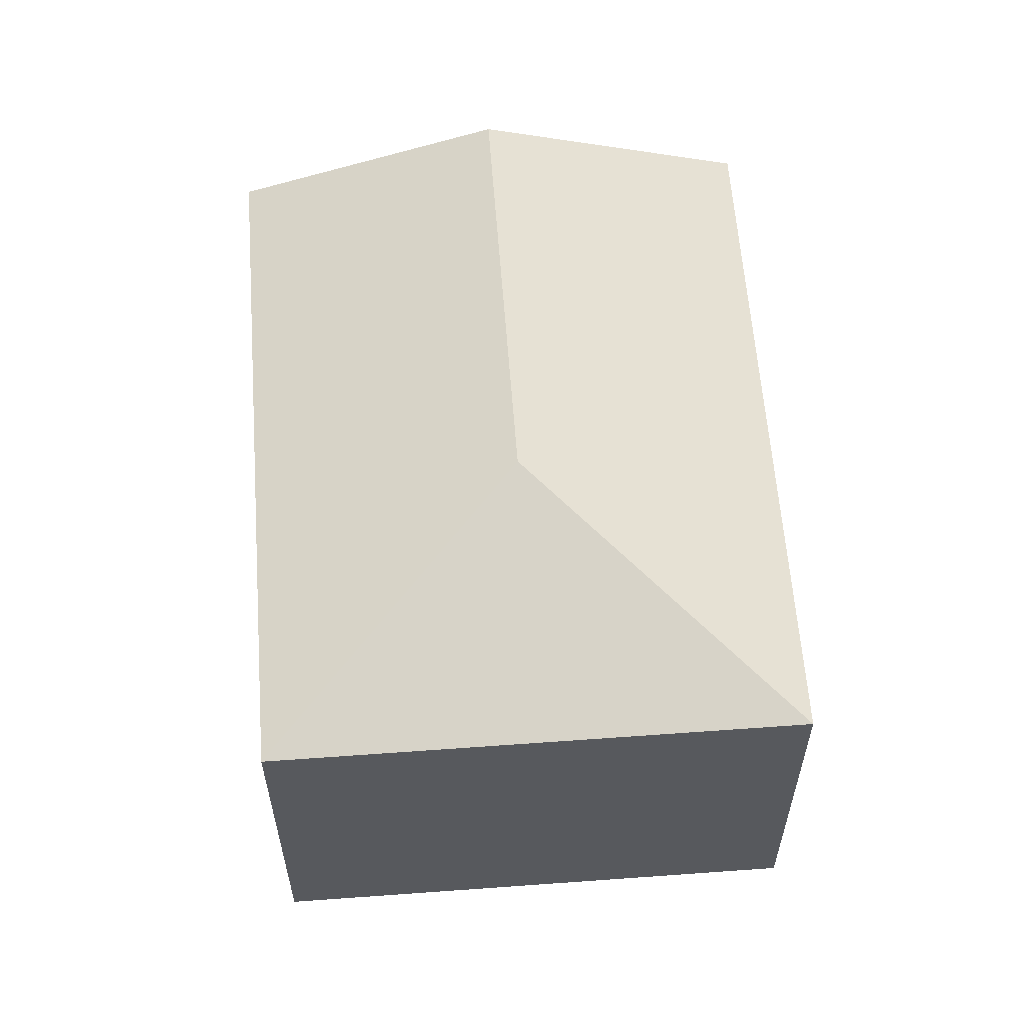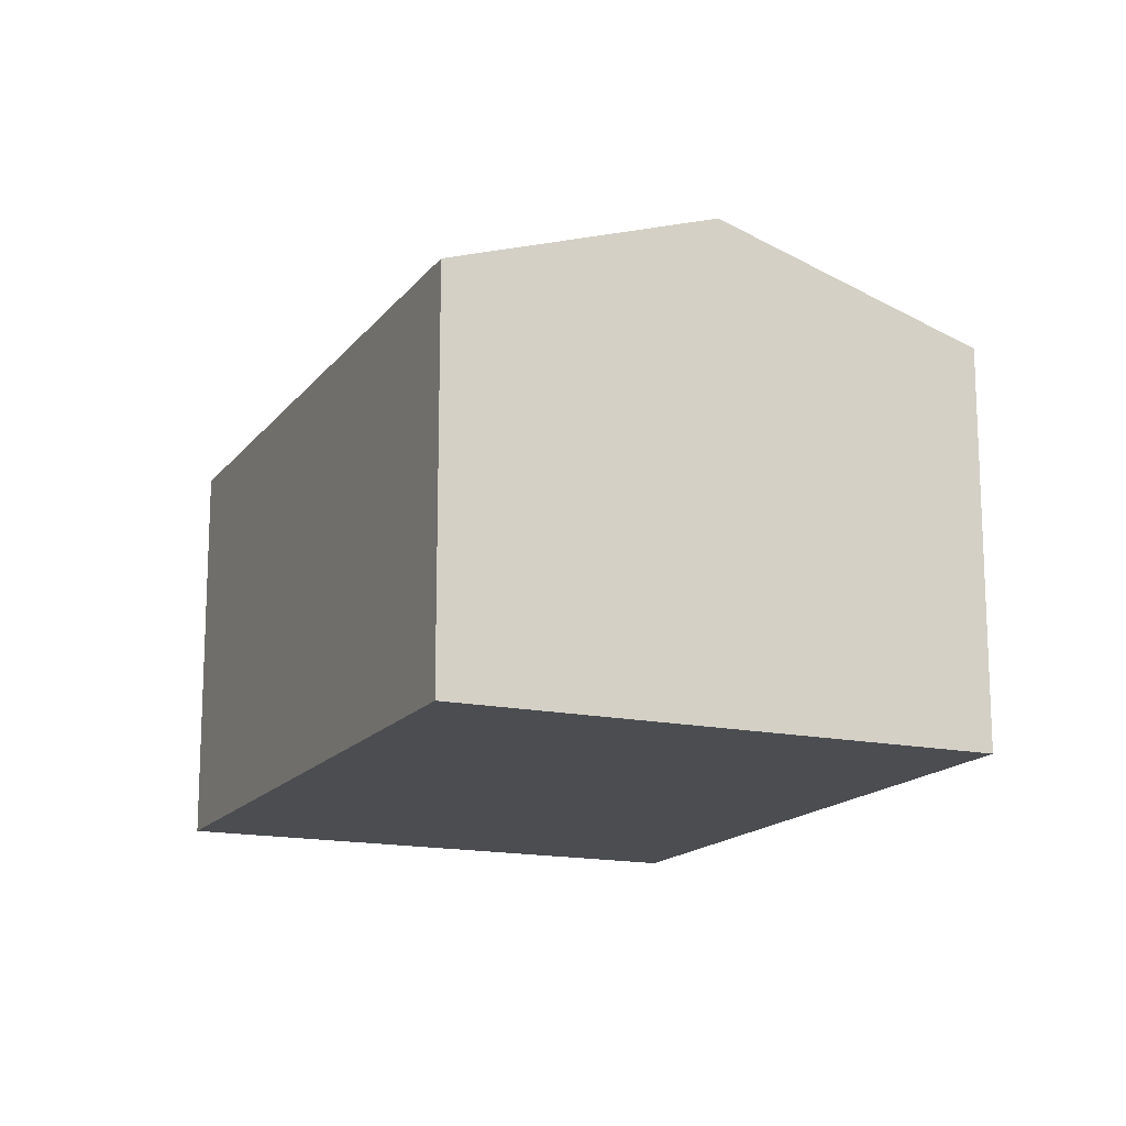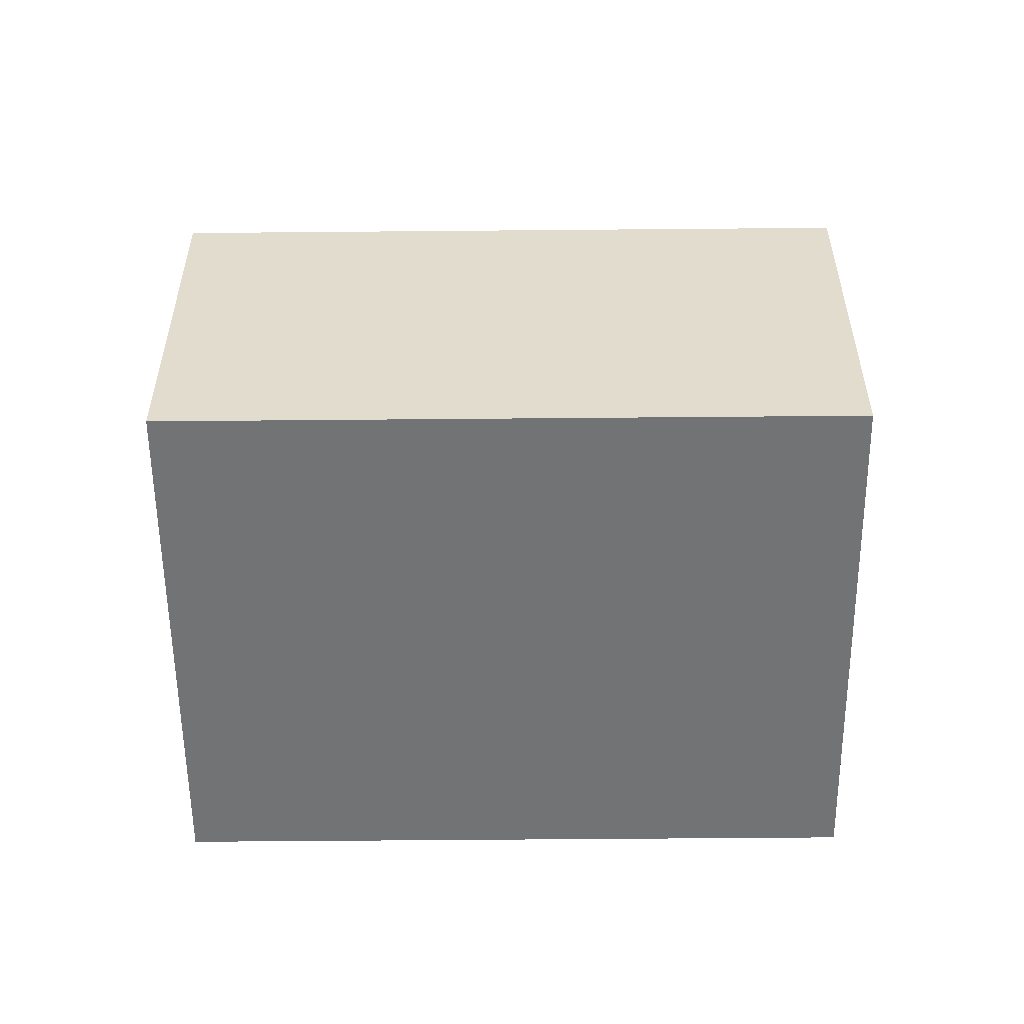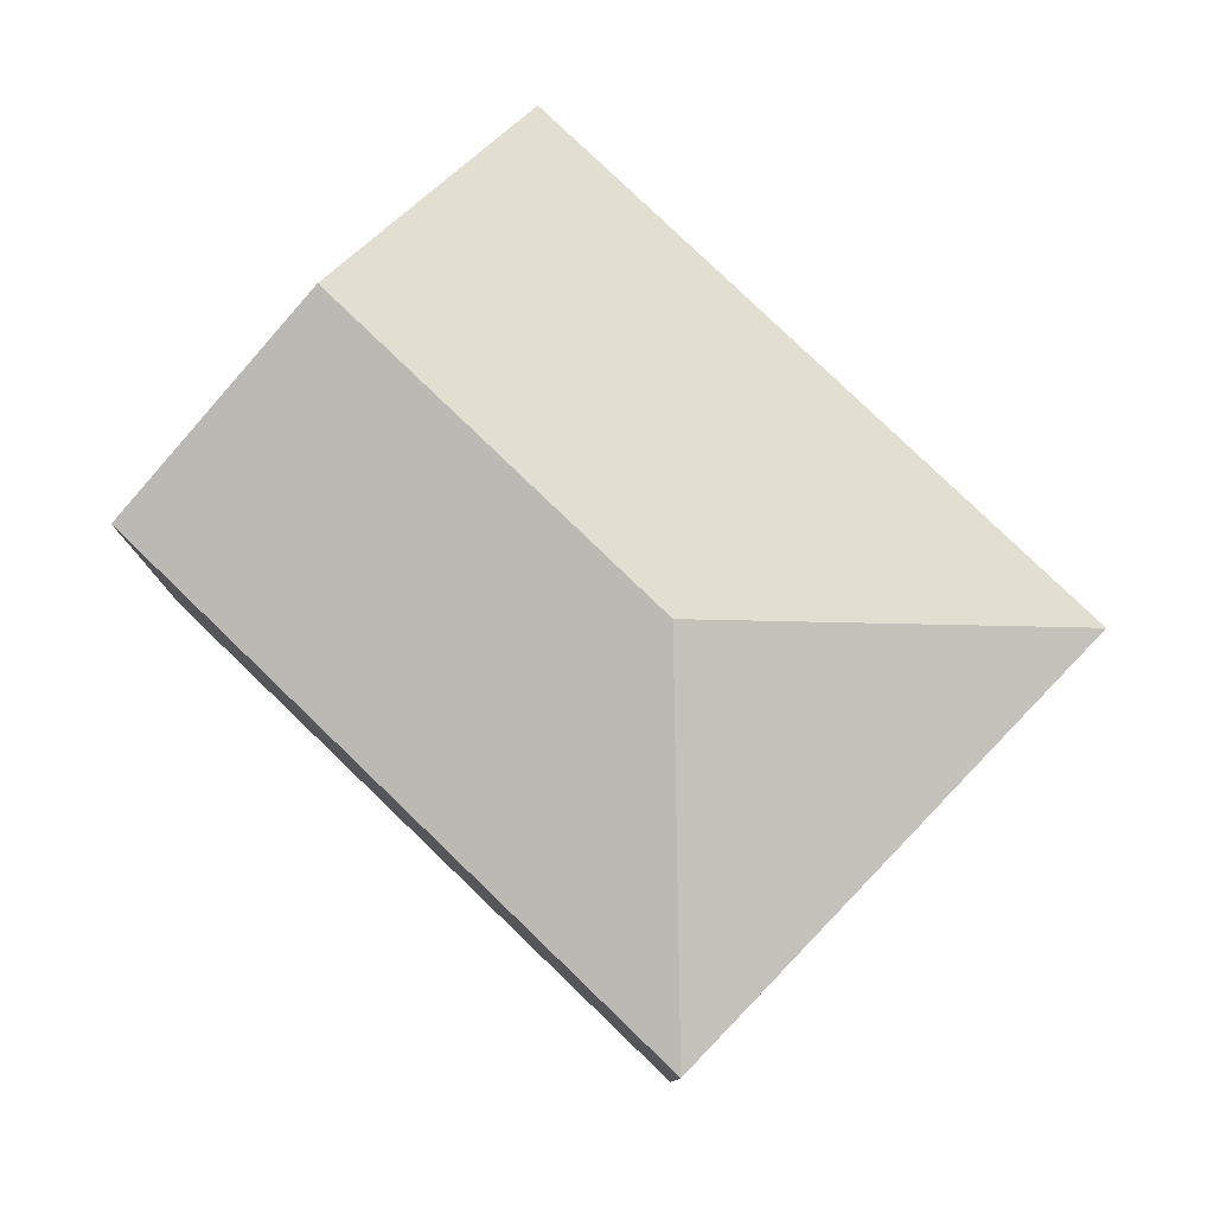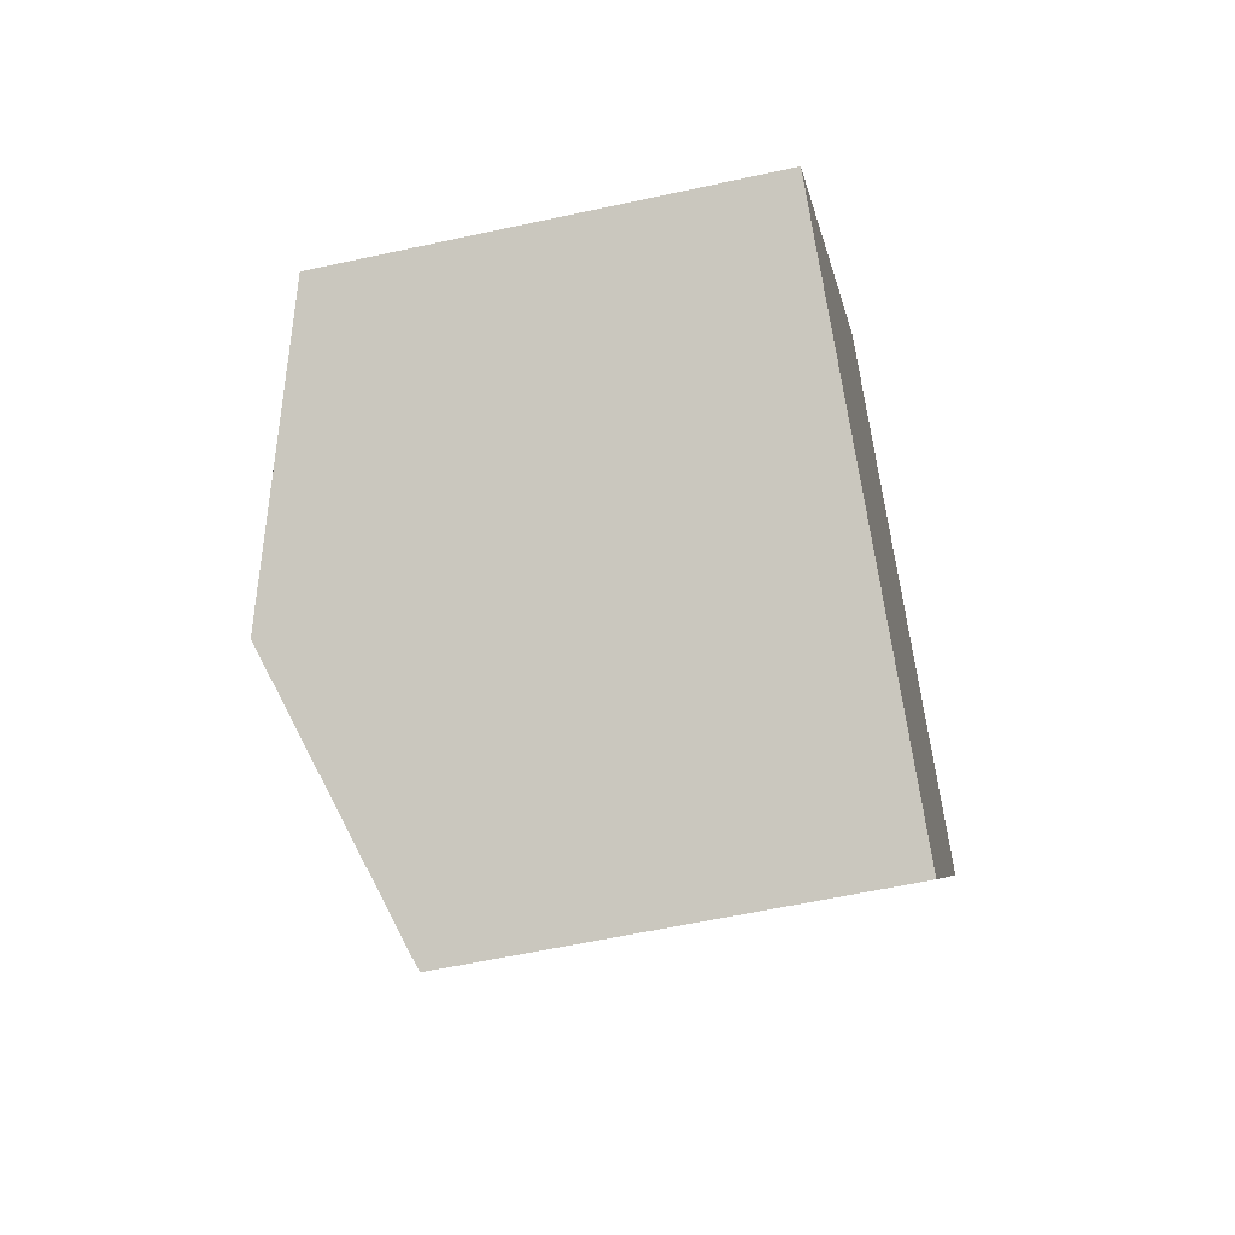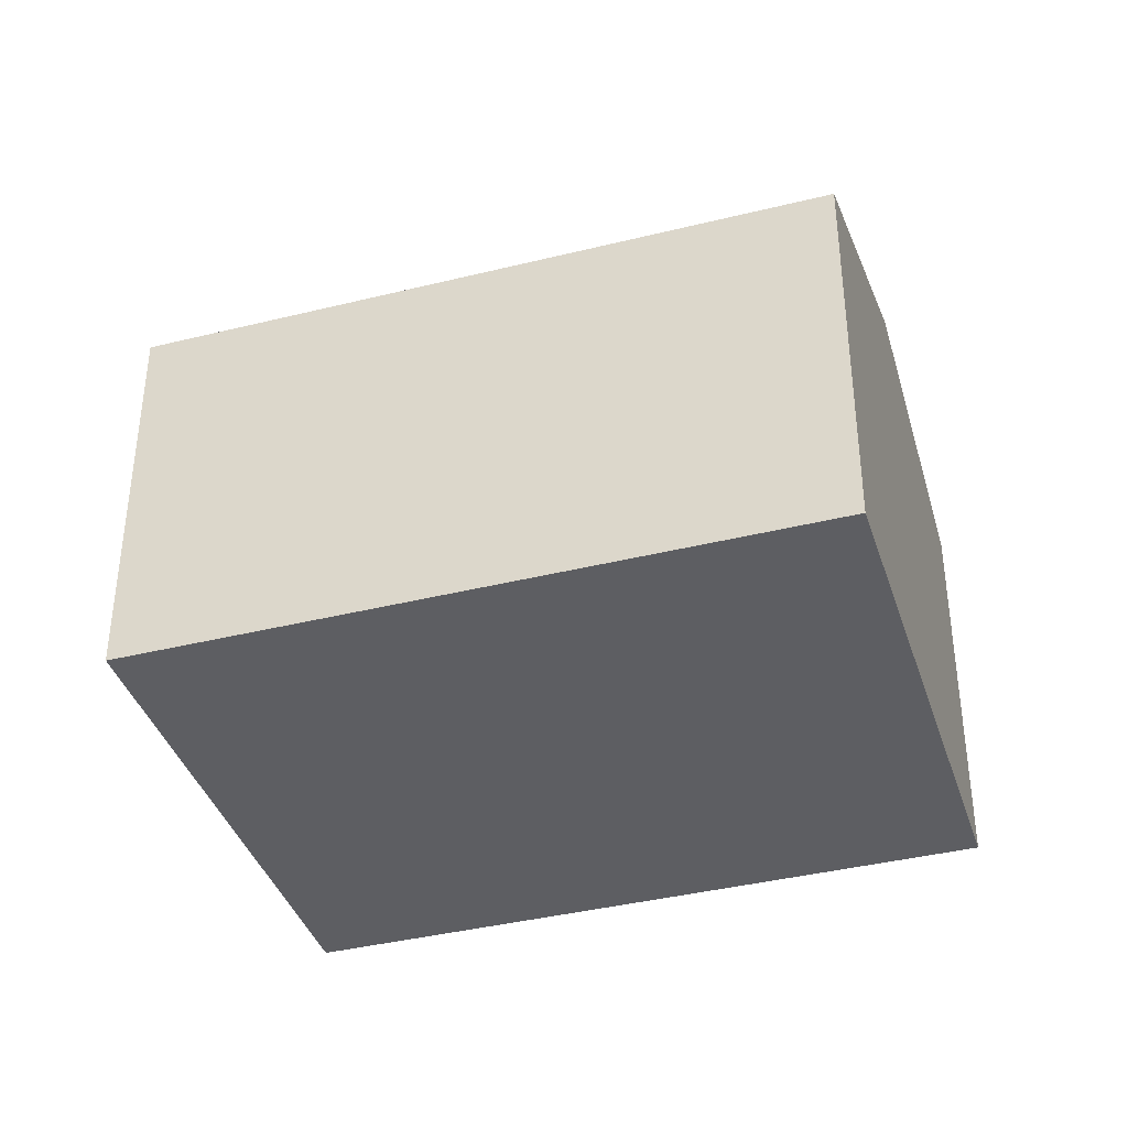
<metadata>
{"format":"obj","ext":"obj","renderer":"f3d","projection":"perspective","resolution":1024,"background":"white","views":[{"elev":60.2,"azim":32.9,"up":"+Y"},{"elev":-15.7,"azim":-166.9,"up":"+Y"},{"elev":-55.7,"azim":127.7,"up":"+Y"},{"elev":79.6,"azim":-8.9,"up":"+Y"},{"elev":-58.3,"azim":-77.2,"up":"+Z"},{"elev":-39.0,"azim":144.4,"up":"+Y"}]}
</metadata>
<code>
v  2.656 2.403 -2.013
v  2.912 2.928 1.084
v  5.247 2.403 1.405
v  1.328 2.928 -1.007
v  2.591 2.403 3.418
v  0 2.403 1.471e-16
v  0 0 0
v  2.591 -2.093e-16 3.418
v  5.247 -8.603e-17 1.405
v  2.656 1.233e-16 -2.013
v  1.328 6.166e-17 -1.007
g defaultobject
f 1 2 3
f 2 1 4
f 2 5 3
f 6 2 4
f 2 6 5
f 7 5 6
f 5 7 8
f 8 3 5
f 3 8 9
f 9 1 3
f 1 9 10
f 4 7 6
f 7 4 1
f 7 1 11
f 11 1 10
f 11 8 7
f 8 11 9
f 9 11 10

</code>
